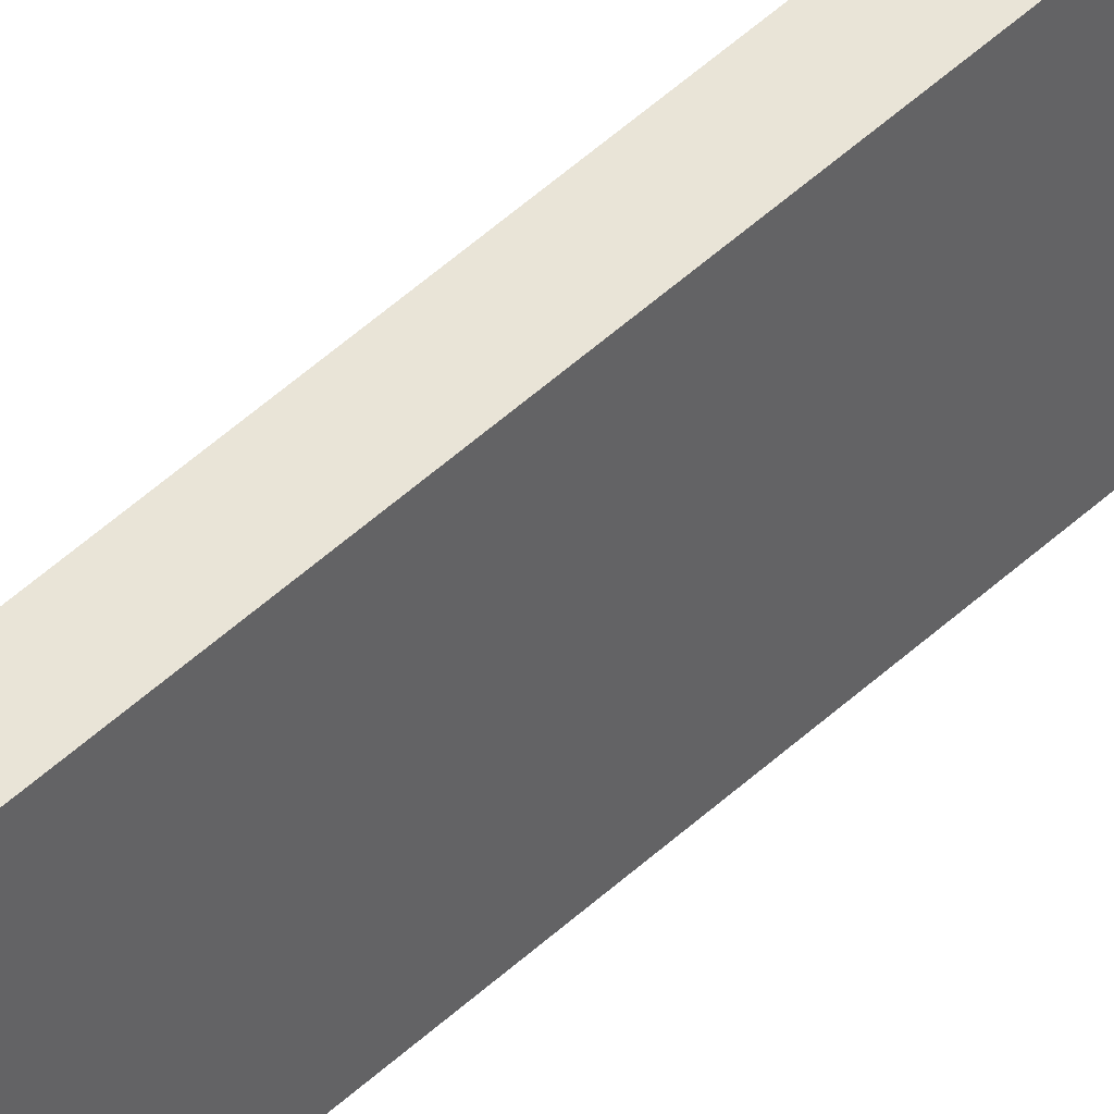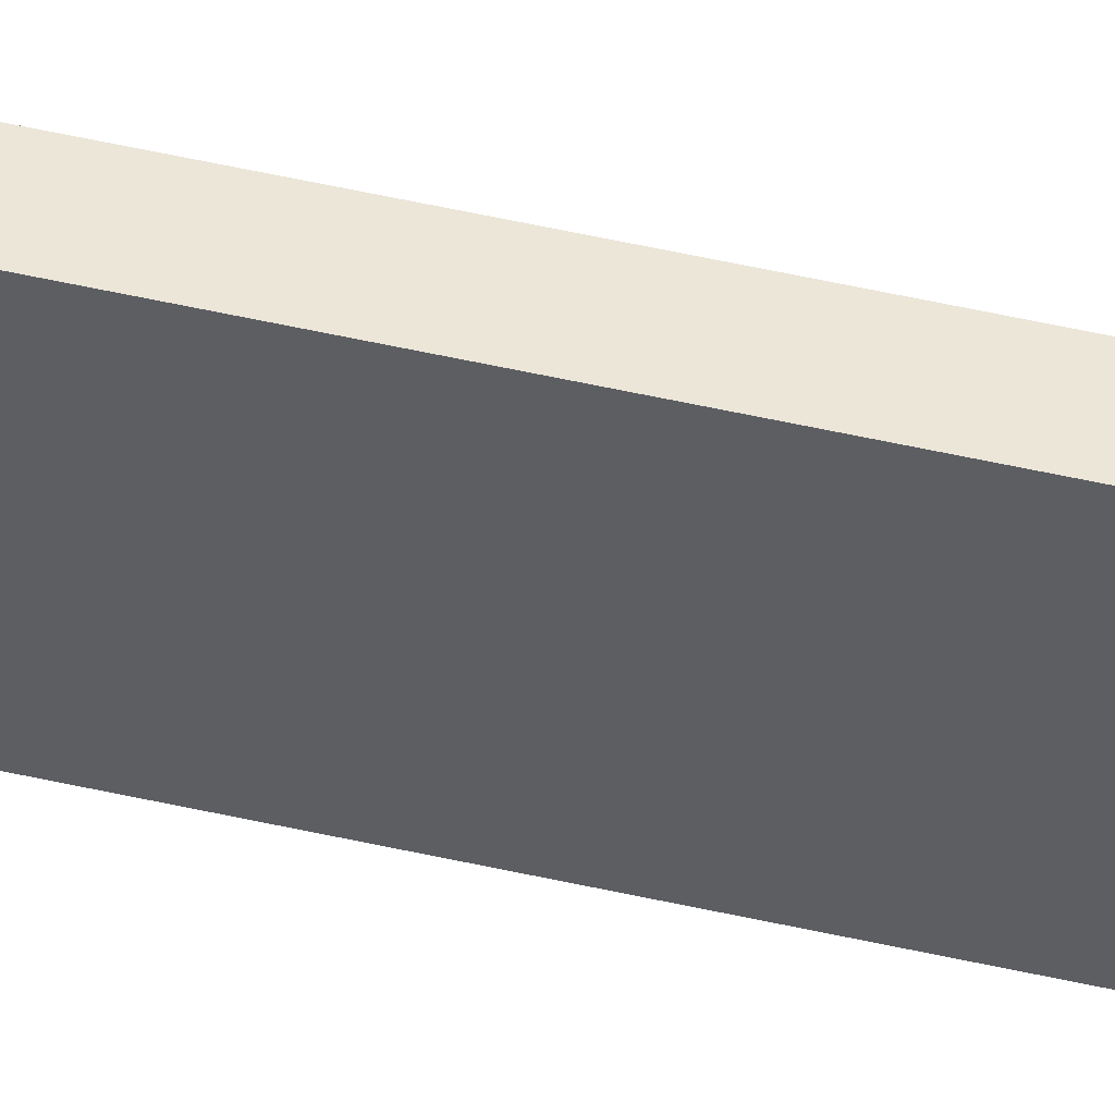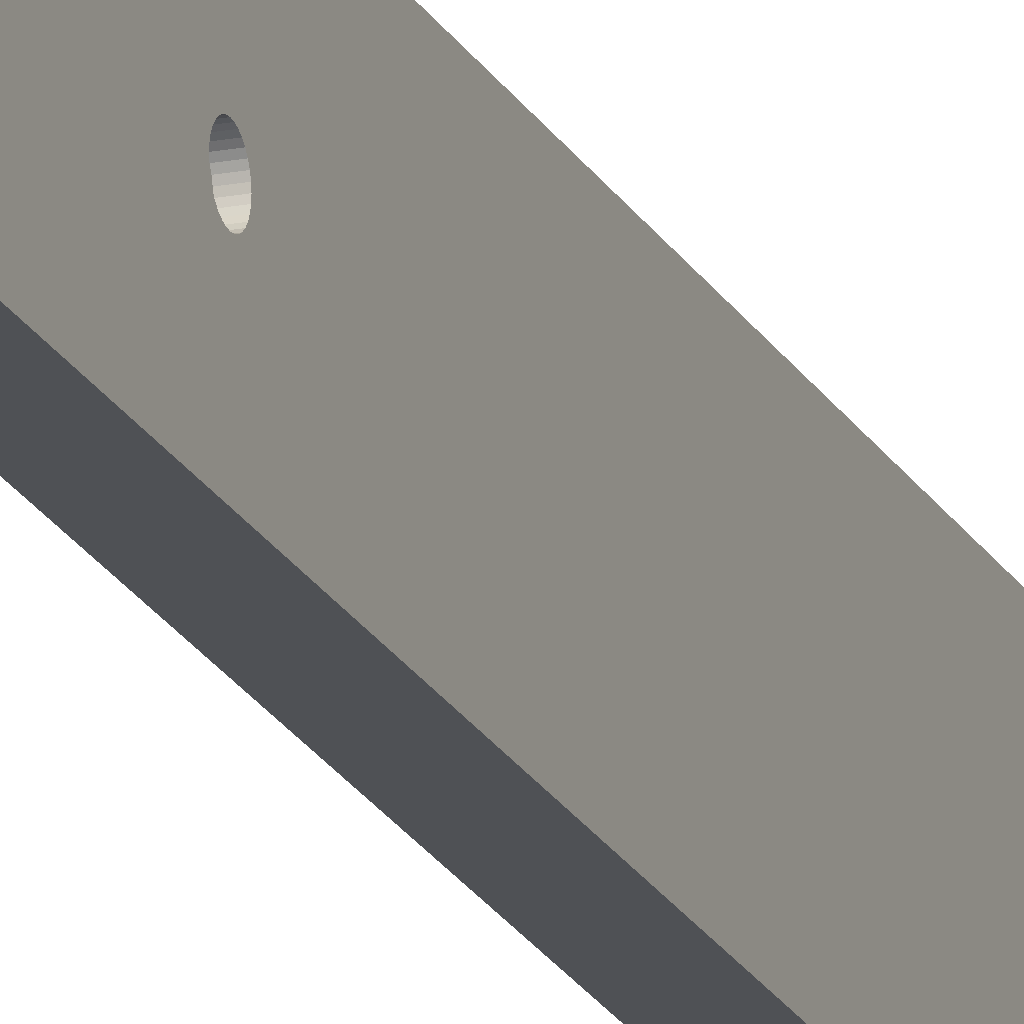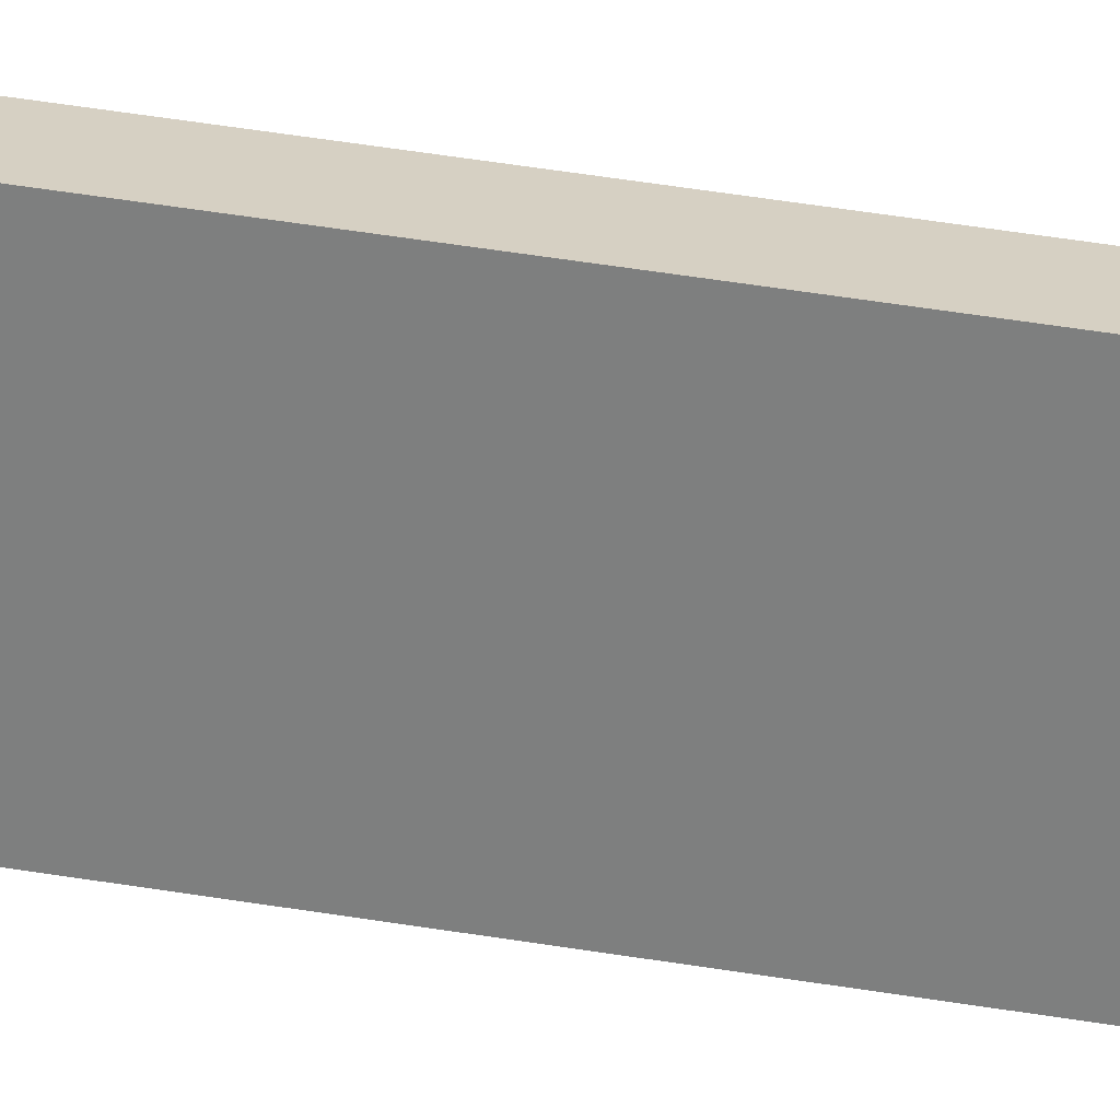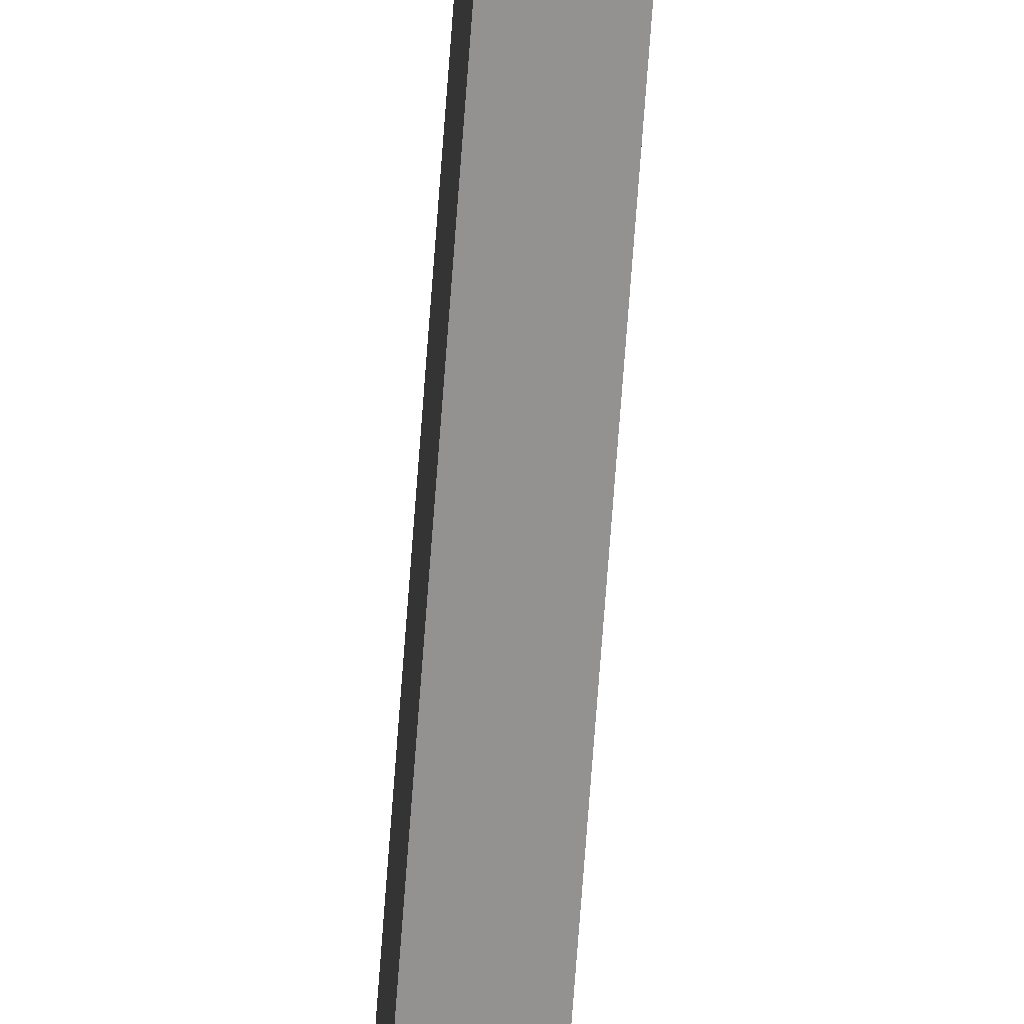
<metadata>
{"format":"obj","ext":"obj","renderer":"f3d","projection":"perspective","resolution":1024,"background":"white","views":[{"elev":43.3,"azim":41.3,"up":"+Z"},{"elev":48.8,"azim":-75.5,"up":"+Z"},{"elev":-19.6,"azim":-160.0,"up":"+Z"},{"elev":26.5,"azim":107.2,"up":"+Z"},{"elev":-66.5,"azim":-4.1,"up":"+Z"}]}
</metadata>
<code>
o Bookshelf_(w)-_IKEA_LAIVA.001_Cylinder.012_Bookshelf_(w)-_IKEA_
v -0.3447 0.7954 0.1052
v -0.3447 0.7943 0.1052
v -0.3485 0.7943 0.1052
v -0.3485 0.7954 0.1052
v -0.3447 0.7932 0.105
v -0.3485 0.7932 0.105
v -0.3447 0.7922 0.1046
v -0.3485 0.7922 0.1046
v -0.3447 0.7913 0.104
v -0.3485 0.7913 0.104
v -0.3447 0.7905 0.1033
v -0.3485 0.7905 0.1033
v -0.3447 0.7899 0.1024
v -0.3485 0.7899 0.1024
v -0.3447 0.7894 0.1014
v -0.3485 0.7894 0.1014
v -0.3447 0.7892 0.1003
v -0.3485 0.7892 0.1003
v -0.3447 0.7892 0.09919
v -0.3485 0.7892 0.09919
v -0.3447 0.7894 0.09811
v -0.3485 0.7894 0.09811
v -0.3447 0.7898 0.09708
v -0.3485 0.7898 0.09708
v -0.3447 0.7903 0.09615
v -0.3485 0.7903 0.09615
v -0.3447 0.7911 0.09536
v -0.3485 0.7911 0.09536
v -0.3447 0.792 0.09473
v -0.3485 0.792 0.09473
v -0.3447 0.793 0.09429
v -0.3485 0.793 0.09429
v -0.3447 0.7941 0.09405
v -0.3485 0.7941 0.09405
v -0.3447 0.7952 0.09403
v -0.3485 0.7952 0.09403
v -0.3447 0.7963 0.09422
v -0.3485 0.7963 0.09422
v -0.3447 0.7973 0.09463
v -0.3485 0.7973 0.09463
v -0.3447 0.7982 0.09522
v -0.3485 0.7982 0.09522
v -0.3447 0.799 0.09598
v -0.3485 0.799 0.09598
v -0.3447 0.7997 0.09689
v -0.3485 0.7997 0.09689
v -0.3447 0.8001 0.0979
v -0.3485 0.8001 0.0979
v -0.3447 0.8003 0.09897
v -0.3485 0.8003 0.09897
v -0.3447 0.8004 0.1001
v -0.3485 0.8004 0.1001
v -0.3447 0.8002 0.1012
v -0.3485 0.8002 0.1012
v -0.3447 0.7998 0.1022
v -0.3485 0.7998 0.1022
v -0.3447 0.7992 0.1031
v -0.3485 0.7992 0.1031
v -0.3447 0.7984 0.1039
v -0.3485 0.7984 0.1039
v -0.3447 0.7975 0.1045
v -0.3485 0.7975 0.1045
v -0.3447 0.7965 0.105
v -0.3485 0.7965 0.105
v -0.3447 0.3939 0.1049
v -0.3447 0.3929 0.1043
v -0.3485 0.3929 0.1043
v -0.3485 0.3939 0.1049
v -0.3447 0.392 0.1037
v -0.3485 0.392 0.1037
v -0.3447 0.3913 0.1028
v -0.3485 0.3913 0.1028
v -0.3447 0.3908 0.1019
v -0.3485 0.3908 0.1019
v -0.3447 0.3904 0.1008
v -0.3485 0.3904 0.1008
v -0.3447 0.3903 0.09971
v -0.3485 0.3903 0.09971
v -0.3447 0.3904 0.09861
v -0.3485 0.3904 0.09861
v -0.3447 0.3907 0.09755
v -0.3485 0.3907 0.09755
v -0.3447 0.3912 0.09657
v -0.3485 0.3912 0.09657
v -0.3447 0.3919 0.09571
v -0.3485 0.3919 0.09571
v -0.3447 0.3928 0.095
v -0.3485 0.3928 0.095
v -0.3447 0.3937 0.09447
v -0.3485 0.3937 0.09447
v -0.3447 0.3948 0.09413
v -0.3485 0.3948 0.09413
v -0.3447 0.3959 0.09401
v -0.3485 0.3959 0.09401
v -0.3447 0.397 0.09411
v -0.3485 0.397 0.09411
v -0.3447 0.398 0.09441
v -0.3485 0.398 0.09441
v -0.3447 0.399 0.09492
v -0.3485 0.399 0.09492
v -0.3447 0.3999 0.0956
v -0.3485 0.3999 0.0956
v -0.3447 0.4006 0.09645
v -0.3485 0.4006 0.09645
v -0.3447 0.4011 0.09741
v -0.3485 0.4011 0.09741
v -0.3447 0.4014 0.09846
v -0.3485 0.4014 0.09846
v -0.3447 0.4016 0.09956
v -0.3485 0.4016 0.09956
v -0.3447 0.4015 0.1007
v -0.3485 0.4015 0.1007
v -0.3447 0.4012 0.1017
v -0.3485 0.4012 0.1017
v -0.3447 0.4007 0.1027
v -0.3485 0.4007 0.1027
v -0.3447 0.4 0.1036
v -0.3485 0.4 0.1036
v -0.3447 0.3991 0.1043
v -0.3485 0.3991 0.1043
v -0.3447 0.3982 0.1048
v -0.3485 0.3982 0.1048
v -0.3447 0.3971 0.1051
v -0.3485 0.3971 0.1051
v -0.3447 0.396 0.1053
v -0.3485 0.396 0.1053
v -0.3447 0.3949 0.1052
v -0.3485 0.3949 0.1052
v -0.3452 0.001516 0.103
v -0.3452 0.00077 0.1038
v -0.3485 0.00077 0.1038
v -0.3485 0.001516 0.103
v -0.3452 -0.000119 0.1045
v -0.3485 -0.000119 0.1045
v -0.3452 -0.001119 0.1049
v -0.3485 -0.001119 0.1049
v -0.3452 -0.002189 0.1052
v -0.3485 -0.002189 0.1052
v -0.3452 -0.00329 0.1052
v -0.3485 -0.00329 0.1052
v -0.3452 -0.004379 0.1051
v -0.3485 -0.004379 0.1051
v -0.3452 -0.005414 0.1047
v -0.3485 -0.005414 0.1047
v -0.3452 -0.006355 0.1041
v -0.3485 -0.006355 0.1041
v -0.3452 -0.007167 0.1034
v -0.3485 -0.007167 0.1034
v -0.3452 -0.007818 0.1025
v -0.3485 -0.007818 0.1025
v -0.3452 -0.008282 0.1015
v -0.3485 -0.008282 0.1015
v -0.3452 -0.008543 0.1004
v -0.3485 -0.008543 0.1004
v -0.3452 -0.008589 0.09932
v -0.3485 -0.008589 0.09932
v -0.3452 -0.008421 0.09823
v -0.3485 -0.008421 0.09823
v -0.3452 -0.008042 0.0972
v -0.3485 -0.008042 0.0972
v -0.3452 -0.00747 0.09625
v -0.3485 -0.00747 0.09625
v -0.3452 -0.006724 0.09544
v -0.3485 -0.006724 0.09544
v -0.3452 -0.005835 0.09479
v -0.3485 -0.005835 0.09479
v -0.3452 -0.004836 0.09433
v -0.3485 -0.004836 0.09433
v -0.3452 -0.003765 0.09407
v -0.3485 -0.003765 0.09407
v -0.3452 -0.002664 0.09402
v -0.3485 -0.002664 0.09402
v -0.3452 -0.001575 0.09419
v -0.3485 -0.001575 0.09419
v -0.3452 -0.00054 0.09457
v -0.3485 -0.00054 0.09457
v -0.3452 0.000401 0.09514
v -0.3485 0.000401 0.09514
v -0.3452 0.001213 0.09589
v -0.3485 0.001213 0.09589
v -0.3452 0.001863 0.09677
v -0.3485 0.001863 0.09677
v -0.3452 0.002328 0.09778
v -0.3485 0.002328 0.09778
v -0.3452 0.002589 0.09885
v -0.3485 0.002589 0.09885
v -0.3452 0.002635 0.09995
v -0.3485 0.002635 0.09995
v -0.3452 0.002466 0.101
v -0.3485 0.002466 0.101
v -0.3452 0.002088 0.1021
v -0.3485 0.002088 0.1021
v -0.3485 0.9261 0.06701
v -0.3485 0.9275 0.06701
v -0.3316 0.9275 0.06701
v -0.3316 0.9261 0.06701
v -0.3316 0.9275 0.1345
v -0.3316 0.9261 0.1345
v -0.3485 0.9275 0.1345
v -0.3485 0.9261 0.1345
v -0.3316 0.8032 0.06702
v -0.3316 0.8587 0.06702
v -0.3316 0.8032 0.1345
v -0.3316 -0.3345 0.06704
v -0.3316 -0.01156 0.06703
v -0.3316 -0.01156 0.1345
v -0.3316 -0.3345 0.1345
v -0.3316 0.005233 0.06703
v -0.3316 0.3874 0.06703
v -0.3316 0.3874 0.1345
v -0.3316 0.005233 0.1345
v -0.3316 0.4042 0.06703
v -0.3316 0.7863 0.06702
v -0.3316 0.7863 0.1345
v -0.3316 0.4042 0.1345
v -0.3485 -0.3345 0.08269
v -0.3485 -0.3345 0.1157
v -0.3485 -0.3345 0.1345
v -0.3485 0.8587 0.06702
v -0.3485 -0.3345 0.06704
f 2 4 1
f 5 3 2
f 7 6 5
f 9 8 7
f 11 10 9
f 13 12 11
f 15 14 13
f 17 16 15
f 19 18 17
f 21 20 19
f 23 22 21
f 25 24 23
f 27 26 25
f 29 28 27
f 31 30 29
f 33 32 31
f 35 34 33
f 37 36 35
f 39 38 37
f 41 40 39
f 43 42 41
f 45 44 43
f 47 46 45
f 49 48 47
f 51 50 49
f 53 52 51
f 55 54 53
f 57 56 55
f 59 58 57
f 61 60 59
f 63 62 61
f 1 64 63
f 35 19 2
f 66 68 65
f 69 67 66
f 71 70 69
f 73 72 71
f 75 74 73
f 77 76 75
f 79 78 77
f 81 80 79
f 83 82 81
f 85 84 83
f 87 86 85
f 89 88 87
f 91 90 89
f 93 92 91
f 95 94 93
f 97 96 95
f 99 98 97
f 101 100 99
f 103 102 101
f 105 104 103
f 107 106 105
f 109 108 107
f 111 110 109
f 113 112 111
f 115 114 113
f 117 116 115
f 119 118 117
f 121 120 119
f 123 122 121
f 125 124 123
f 127 126 125
f 65 128 127
f 99 83 66
f 130 132 129
f 133 131 130
f 135 134 133
f 137 136 135
f 139 138 137
f 141 140 139
f 143 142 141
f 145 144 143
f 147 146 145
f 149 148 147
f 151 150 149
f 153 152 151
f 155 154 153
f 157 156 155
f 159 158 157
f 161 160 159
f 163 162 161
f 165 164 163
f 167 166 165
f 169 168 167
f 171 170 169
f 173 172 171
f 175 174 173
f 177 176 175
f 179 178 177
f 181 180 179
f 183 182 181
f 185 184 183
f 187 186 185
f 189 188 187
f 191 190 189
f 129 192 191
f 155 147 130
f 194 196 193
f 195 198 196
f 197 200 198
f 199 193 200
f 195 199 197
f 202 198 203
f 204 206 207
f 208 210 211
f 212 214 215
f 216 156 158
f 218 200 126
f 3 6 124
f 219 52 54
f 200 210 215
f 208 205 220
f 2 3 4
f 5 6 3
f 7 8 6
f 9 10 8
f 11 12 10
f 13 14 12
f 15 16 14
f 17 18 16
f 19 20 18
f 21 22 20
f 23 24 22
f 25 26 24
f 27 28 26
f 29 30 28
f 31 32 30
f 33 34 32
f 35 36 34
f 37 38 36
f 39 40 38
f 41 42 40
f 43 44 42
f 45 46 44
f 47 48 46
f 49 50 48
f 51 52 50
f 53 54 52
f 55 56 54
f 57 58 56
f 59 60 58
f 61 62 60
f 63 64 62
f 1 4 64
f 2 1 59
f 1 63 59
f 63 61 59
f 59 57 55
f 55 53 59
f 53 51 59
f 51 49 43
f 49 47 43
f 47 45 43
f 43 41 39
f 39 37 35
f 35 33 31
f 31 29 27
f 27 25 19
f 25 23 19
f 23 21 19
f 19 17 11
f 17 15 11
f 15 13 11
f 11 9 7
f 7 5 2
f 43 39 51
f 39 35 51
f 35 31 19
f 31 27 19
f 11 7 19
f 7 2 19
f 2 59 35
f 59 51 35
f 66 67 68
f 69 70 67
f 71 72 70
f 73 74 72
f 75 76 74
f 77 78 76
f 79 80 78
f 81 82 80
f 83 84 82
f 85 86 84
f 87 88 86
f 89 90 88
f 91 92 90
f 93 94 92
f 95 96 94
f 97 98 96
f 99 100 98
f 101 102 100
f 103 104 102
f 105 106 104
f 107 108 106
f 109 110 108
f 111 112 110
f 113 114 112
f 115 116 114
f 117 118 116
f 119 120 118
f 121 122 120
f 123 124 122
f 125 126 124
f 127 128 126
f 65 68 128
f 66 65 123
f 65 127 123
f 127 125 123
f 123 121 119
f 119 117 123
f 117 115 123
f 115 113 111
f 111 109 107
f 107 105 99
f 105 103 99
f 103 101 99
f 99 97 95
f 95 93 99
f 93 91 99
f 91 89 87
f 87 85 91
f 85 83 91
f 83 81 75
f 81 79 75
f 79 77 75
f 75 73 71
f 71 69 66
f 115 111 99
f 111 107 99
f 75 71 83
f 71 66 83
f 66 123 99
f 123 115 99
f 99 91 83
f 130 131 132
f 133 134 131
f 135 136 134
f 137 138 136
f 139 140 138
f 141 142 140
f 143 144 142
f 145 146 144
f 147 148 146
f 149 150 148
f 151 152 150
f 153 154 152
f 155 156 154
f 157 158 156
f 159 160 158
f 161 162 160
f 163 164 162
f 165 166 164
f 167 168 166
f 169 170 168
f 171 172 170
f 173 174 172
f 175 176 174
f 177 178 176
f 179 180 178
f 181 182 180
f 183 184 182
f 185 186 184
f 187 188 186
f 189 190 188
f 191 192 190
f 129 132 192
f 130 129 191
f 191 189 130
f 189 187 130
f 187 185 183
f 183 181 187
f 181 179 187
f 179 177 171
f 177 175 171
f 175 173 171
f 171 169 163
f 169 167 163
f 167 165 163
f 163 161 159
f 159 157 155
f 155 153 151
f 151 149 147
f 147 145 139
f 145 143 139
f 143 141 139
f 139 137 135
f 135 133 130
f 163 159 155
f 155 151 147
f 139 135 147
f 135 130 147
f 130 187 163
f 187 179 163
f 179 171 163
f 163 155 130
f 194 195 196
f 195 197 198
f 197 199 200
f 199 194 193
f 195 194 199
f 203 201 202
f 202 196 198
f 204 205 206
f 208 209 210
f 212 213 214
f 216 217 156
f 217 140 142
f 217 142 144
f 170 172 216
f 168 170 216
f 217 144 146
f 217 146 148
f 166 168 216
f 164 166 216
f 217 148 150
f 217 150 152
f 162 164 216
f 160 162 216
f 217 152 154
f 217 154 156
f 158 160 216
f 220 216 172
f 219 220 94
f 220 172 94
f 94 172 92
f 172 174 92
f 92 174 90
f 174 176 90
f 90 176 88
f 176 178 88
f 88 178 86
f 178 180 86
f 86 180 84
f 180 182 84
f 84 182 82
f 182 184 82
f 82 184 80
f 184 186 80
f 80 186 78
f 186 188 78
f 78 188 76
f 188 190 76
f 76 190 74
f 190 192 74
f 74 192 72
f 192 132 72
f 72 132 70
f 132 131 70
f 70 131 67
f 131 134 67
f 67 134 68
f 134 136 68
f 68 136 128
f 136 138 128
f 140 217 218
f 128 138 126
f 138 140 218
f 126 138 218
f 36 219 34
f 219 94 96
f 219 96 98
f 34 219 32
f 219 98 32
f 32 98 30
f 98 100 30
f 30 100 28
f 100 102 28
f 28 102 26
f 102 104 26
f 26 104 24
f 104 106 24
f 24 106 22
f 106 108 22
f 22 108 20
f 108 110 20
f 20 110 18
f 110 112 18
f 18 112 16
f 112 114 16
f 16 114 14
f 114 116 14
f 14 116 12
f 116 118 12
f 12 118 10
f 118 120 10
f 10 120 8
f 120 122 8
f 124 126 200
f 8 122 6
f 122 124 6
f 200 3 124
f 219 36 38
f 219 38 40
f 200 193 219
f 4 3 200
f 64 4 200
f 200 219 56
f 219 40 42
f 219 42 44
f 62 64 200
f 60 62 200
f 219 44 46
f 219 46 48
f 58 60 200
f 56 58 200
f 219 48 50
f 219 50 52
f 54 56 219
f 215 214 200
f 214 203 200
f 203 198 200
f 200 218 210
f 218 207 206
f 206 211 218
f 211 210 218
f 220 219 209
f 219 202 201
f 201 213 219
f 213 212 219
f 219 212 209
f 205 204 220
f 209 208 220

</code>
